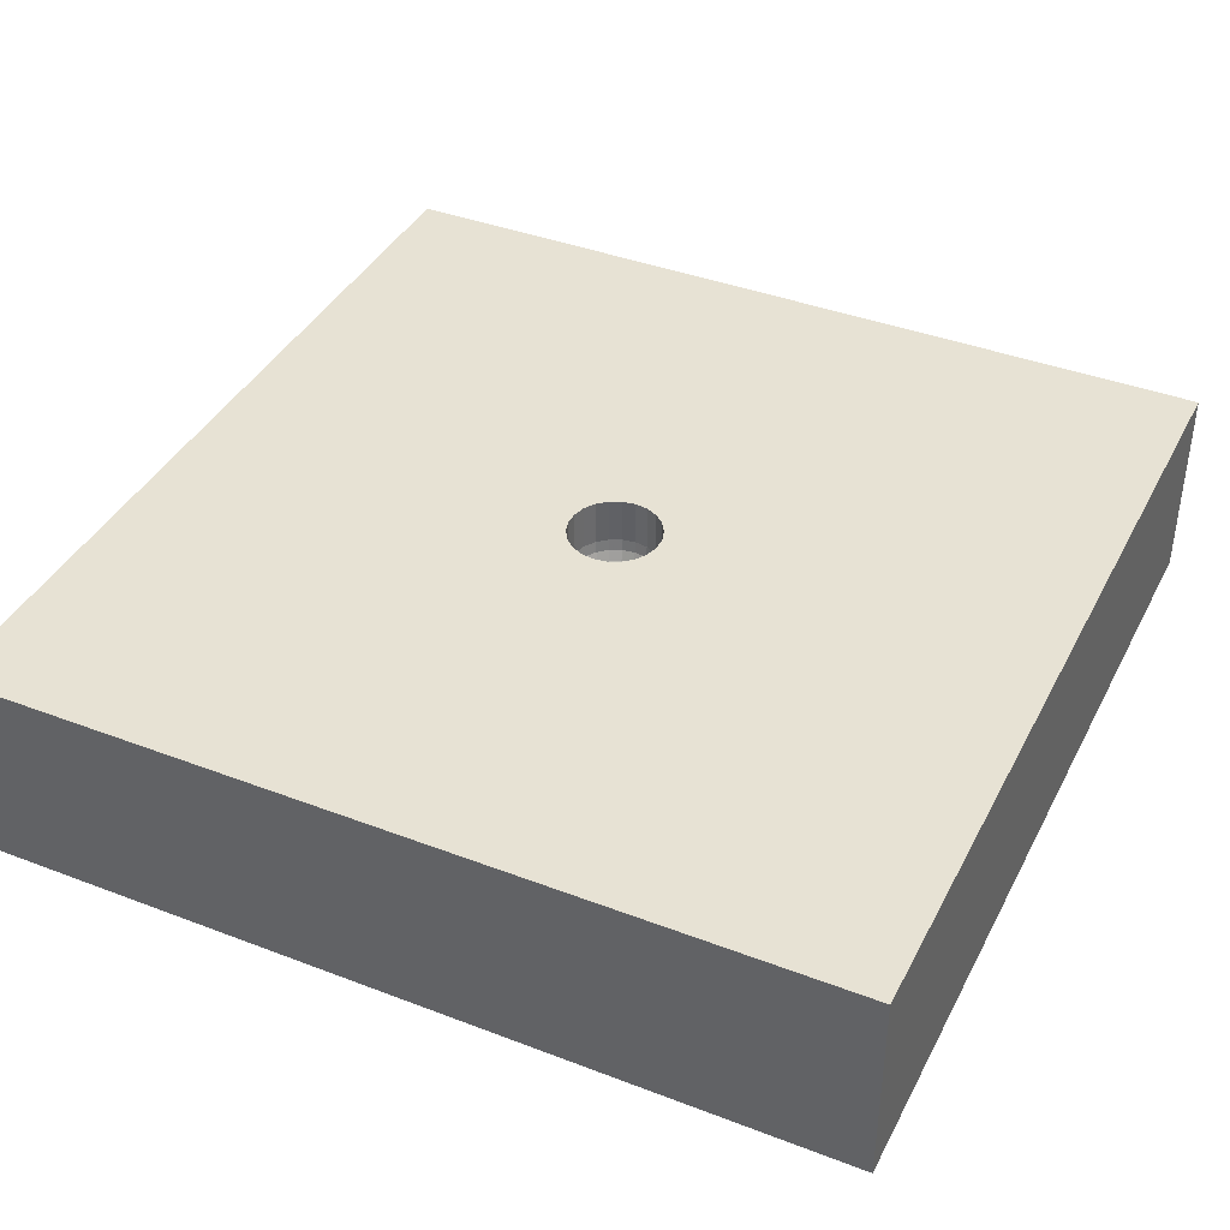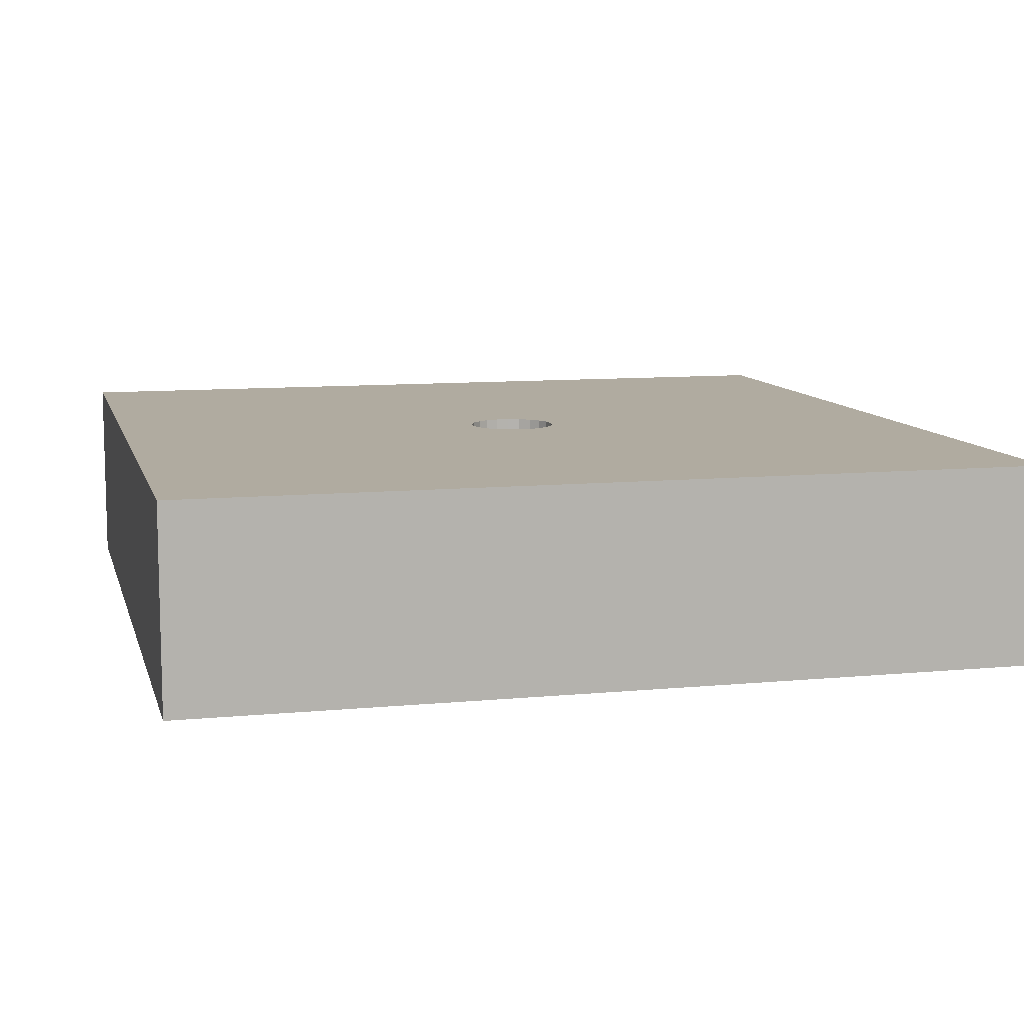
<metadata>
{"format":"obj","ext":"obj","renderer":"f3d","projection":"perspective","resolution":1024,"background":"white","views":[{"elev":39.9,"azim":-64.7,"up":"+Z"},{"elev":9.8,"azim":166.0,"up":"+Z"}]}
</metadata>
<code>
v -1.003 -0.3057 0.7
v 1.5 0.8452 0
v 0.5424 -1.5 0.3979
v -1.5 0.9343 0
v -0.7492 1.063 0
v 1.5 -1.07 0.7
v -1.089 -1.5 0.3485
v 0.9357 1.5 0
v 1.002 -1.5 0.7
v 1.5 0.9403 0.7
v -0.5041 -0.6237 0.7
v -0.05573 -1.5 0.3567
v 1.03 1.178 0.7
v -1.5 0.6964 0.3504
v -0.1627 1.5 0.3503
v 1.101 -0.7564 0.7
v -1.167 1.044 0.7
v -0.1363 -1.229 0.7
v -0.8144 0.1955 0.7
v 0.3501 1.5 0.3435
v 0.2368 1.133 0
v -1.11 0.7209 0
v -1.5 0.9831 0.7
v -1.5 0.4354 0
v -0.4665 -0.9576 0
v 0.9225 1.5 0.3491
v -0.6118 -1.5 0.3509
v 0.9639 -0.4617 0
v 0.6251 1.058 0
v -0.1684 -0.9377 0.7
v 1.157 -1.018 0
v 1.5 -0.9618 0.3501
v -0.9556 0.6003 0.7
v 0.5167 1.5 0
v 0.5296 0.5436 0.7
v 0.08544 0.4993 0.7
v -1.036 -0.8483 0
v 0.2804 -1.5 0
v 0.06009 -0.4206 0.7
v -1.5 -1.102 0
v 1.5 -0.6091 0.7
v 1.168 0.1401 0.7
v -1.5 -0.3959 0.3512
v 0.9861 0.6231 0.7
v 0.8441 -1.094 0.7
v -0.5199 -1.126 0.7
v 1.5 0.3553 0
v 0.7689 0.6035 0
v -0.3512 -1.5 0.7
v 0.3745 -0.1978 0.7
v -0.9896 -0.9517 0.7
v 1.5 0.3899 0.7
v -0.06337 0.1388 0.5033
v -0.05734 0.1256 0.4666
v -0.04771 0.1045 0.4347
v -0.03509 0.07683 0.4096
v -0.02027 0.04435 0.3927
v -0.0999 0.1153 0.5033
v -0.09039 0.1043 0.4667
v -0.07521 0.0868 0.4347
v -0.05528 0.06384 0.4096
v -0.1283 0.08249 0.5033
v -0.1161 0.07463 0.4667
v -0.09662 0.06209 0.4347
v -0.07104 0.04565 0.4096
v -0.04103 0.02635 0.3927
v -0.1464 0.04297 0.5033
v 0.08446 1.983e-05 0.4096
v 0.04875 1.143e-21 0.3927
v -0.01 -5.224e-12 0.3853
v 0.1464 0.04297 0.5033
v -0.00866 0.005 0.3853
v 0.1325 0.03888 0.4667
v -0.005 0.00866 0.3853
v -0.1511 -0.04437 0.5425
v 1.5 -0.1201 0.7
v 0.1102 0.03237 0.4347
v -7.172e-39 0.01 0.3853
v 0.08103 0.02379 0.4096
v -0.6725 1.051 0.7
v 0.01 0 0.2945
v 0.005 0.00866 0.3853
v 0.04679 0.01374 0.3927
v 0.00866 0.005 0.3853
v 0.1283 0.08249 0.5033
v 0.622 -0.6473 0.7
v 0.00866 -0.005 0.1583
v 0.01 4.957e-10 0.3853
v 0.1161 0.07461 0.4667
v -1.5 0.5058 0.7
v 0.00866 -0.005 0.2593
v 0.00866 -0.005 0.3853
v 0.09663 0.06208 0.4347
v 0.005 -0.00866 0.3853
v 0.07106 0.04564 0.4096
v -0.9254 1.5 0.7
v -1.103e-09 -0.01 0.3853
v 1.5 -1.029 0
v -0.005 -0.00866 0.3853
v 0.5293 -0.9617 0
v -1.5 0.1715 0.3503
v 0.6533 1.5 0.7
v -0.00866 -0.005 0.3853
v 0.0309 -0.5742 0
v -1.104 1.5 0.3506
v -0.1526 -1.405e-06 0.5033
v -0.2154 -0.3175 0
v -0.138 -8.149e-11 0.4667
v -0.1148 1.938e-07 0.4347
v -0.01203 0.0836 0.4096
v -0.01635 0.1137 0.4347
v -0.01965 0.1366 0.4667
v -0.02171 0.151 0.5033
v 0.01202 0.0836 0.4096
v 0.01633 0.1137 0.4347
v 0.01964 0.1366 0.4667
v 0.02171 0.151 0.5033
v -0.1325 0.03887 0.4667
v -1.5 1.5 0
v 0.1324 -0.03889 0.4667
v 1.026 1.5 0.7
v 0.1148 4.442e-07 0.4347
v 0.9982 -0.2945 0.7
v -1.5 -0.08464 0.7
v -0.1325 -0.08515 0.5425
v 1.5 1.034 0.2926
v 0.138 -2.022e-05 0.4667
v 0.01221 -1.099 0
v 0.4692 0.9937 0.7
v -0.1031 -0.119 0.5425
v 0.1526 3.96e-06 0.5033
v -0.8436 -1.5 0.7
v -0.06542 -0.1433 0.5425
v 1.5 1.5 0.7
v 0.04678 -0.01374 0.3927
v -0.02242 -0.1559 0.5425
v 1.5 1.5 0
v 0.08102 -0.0238 0.4096
v 0.02242 -0.1559 0.5425
v -1.5 1.5 0.7
v 0.1102 -0.03236 0.4347
v 0.06543 -0.1433 0.5425
v 0.1031 -0.119 0.5425
v -1.5 -1.5 0.7
v 0.1464 -0.04299 0.5033
v 0.1325 -0.08515 0.5425
v 1.5 -1.5 0.7
v 0.04102 -0.02635 0.3927
v 0.1511 -0.04437 0.5425
v 1.5 -1.5 0
v 0.07104 -0.04568 0.4096
v 0.1575 1.848e-07 0.5425
v -1.5 -1.5 0
v 0.09661 -0.06209 0.4347
v 0.1511 0.04437 0.5425
v -0.00866 -0.005 0.3227
v 0.1161 -0.07463 0.4667
v 0.1325 0.08515 0.5425
v -0.00866 -0.005 0.2254
v 0.1283 -0.08247 0.5033
v 0.1031 0.119 0.5425
v -0.00866 -0.005 0.1228
v 0.05531 -0.06383 0.4096
v 0.06543 0.1433 0.5425
v -0.005 -0.00866 0.2614
v 0.07521 -0.0868 0.4347
v 0.02242 0.1559 0.5425
v -0.005 -0.00866 0.1592
v 0.09039 -0.1043 0.4667
v -0.02242 0.1559 0.5425
v -0.06543 0.1433 0.5425
v -0.1102 -0.03237 0.4347
v 0 -0.01 0
v -0.1031 0.119 0.5425
v -1.5 -0.6349 0
v 0 -0.01 0.1884
v 0.03511 -0.07682 0.4096
v -0.1324 -0.03889 0.4667
v 0.005 -0.00866 0
v -0.1325 0.08515 0.5425
v 1.5 -0.6705 0
v 0 -0.01 0.08866
v 0.04769 -0.1045 0.4347
v -0.1464 -0.04298 0.5033
v 0.00866 -0.005 0
v -0.1511 0.04437 0.5425
v -0.2943 -1.5 0
v 0.005 -0.00866 0.3197
v 0.05734 -0.1256 0.4667
v -0.03193 0.03685 0.3927
v 0.01 0 0
v -0.1575 1.525e-19 0.5425
v 1.5 0.6141 0.3406
v 0.005 -0.00866 0.2213
v 0.06338 -0.1388 0.5033
v -0.006938 0.04826 0.3927
v 0.00866 0.005 0
v -0.1511 0.04437 0.7
v 0.04557 1.5 0
v 0.005 -0.00866 0.1207
v 0.01202 -0.08358 0.4096
v 0.006939 0.04826 0.3927
v 0.005 0.00866 0
v -0.1325 0.08515 0.7
v 0.03193 0.03685 0.3927
v 0 0.01 0
v -0.1031 0.119 0.7
v 0.03193 -0.03685 0.3927
v -0.005 0.00866 0
v 0.2686 -1.047 0.7
v -0.06543 0.1433 0.7
v -1.155 0.1823 0.7
v 0.006939 -0.04826 0.3927
v -0.00866 0.005 0
v -0.2689 -0.08241 0
v -0.02242 0.1559 0.7
v 1.083 1.014 0
v -0.006939 -0.04826 0.3927
v -0.01 -0 0
v 0.2454 0.6482 0
v 0.02242 0.1559 0.7
v 1.174 0.587 0
v -0.03193 -0.03685 0.3927
v -0.04678 0.01374 0.3927
v -0.3187 0.1601 0
v 0.06543 0.1433 0.7
v -0.04876 -1.947e-05 0.3927
v -0.08103 0.02381 0.4096
v -1.158 1.144 0
v 0.1031 0.119 0.7
v -0.08444 -6.132e-11 0.4096
v -0.1102 0.03237 0.4347
v -1.106 -0.3171 0
v 0.1325 0.08515 0.7
v 0.00866 -0.005 0.06168
v 0.01634 -0.1137 0.4347
v 0.01 0 0.1908
v 0.01964 -0.1366 0.4667
v 0.01 0 0.08827
v 0.02171 -0.151 0.5033
v 0.00866 0.005 0.3232
v -0.01204 -0.0836 0.4096
v 0.00866 0.005 0.2259
v -0.01634 -0.1137 0.4347
v 0.00866 0.005 0.1225
v -0.01964 -0.1366 0.4667
v 0.005 0.00866 0.2635
v -0.02169 -0.151 0.5033
v 0.005 0.00866 0.1604
v -0.02025 -0.04435 0.3927
v 0.005 0.00866 0.06234
v -0.03508 -0.07682 0.4096
v 0 0.01 0.2926
v -0.04773 -0.1045 0.4347
v 0 0.01 0.191
v -0.05735 -0.1256 0.4667
v 0 0.01 0.08865
v -0.06336 -0.1388 0.5033
v -0.005 0.00866 0.3223
v -0.0553 -0.06383 0.4096
v -0.005 0.00866 0.225
v -0.07523 -0.08678 0.4347
v -0.005 0.00866 0.1223
v -0.0904 -0.1043 0.4667
v -0.00866 0.005 0.2633
v -0.0999 -0.1153 0.5033
v 1.5 1.244 0.4232
v -0.00866 0.005 0.1602
v -0.04102 -0.02636 0.3927
v -0.00866 0.005 0.06227
v -0.07106 -0.04566 0.4096
v -0.01 0 0.2957
v -0.09663 -0.06208 0.4347
v -0.01 0 0.1931
v -0.1161 -0.07462 0.4667
v -0.01 0 0.08973
v -0.1283 -0.08248 0.5033
v -0.00866 -0.005 0
v -0.04678 -0.01374 0.3927
v -0.005 -0.00866 0
v -0.08104 -0.02378 0.4096
v -0.433 -0.04826 0.7
v 0.1511 0.04437 0.7
v -0.3583 0.4174 0.7
v 0.1575 0 0.7
v 0.1511 -0.04437 0.7
v 0.1325 -0.08515 0.7
v 0.1031 -0.119 0.7
v 0.06543 -0.1433 0.7
v 0.02242 -0.1559 0.7
v -0.647 -0.4227 0
v 0.3549 -0.3523 0
v -0.02242 -0.1559 0.7
v 0.4757 -0.07263 0
v -0.06543 -0.1433 0.7
v -0.4037 1.5 0.7
v -0.1031 -0.119 0.7
v -1.5 1.123 0.3501
v -0.1325 -0.08515 0.7
v -1.5 -0.7087 0.7
v -0.1511 -0.04437 0.7
v -0.1244 0.9935 0.7
v -0.1575 0 0.7
v -0.2143 0.9838 0
v 0.02026 0.04435 0.3927
v -1.5 -0.9736 0.2919
v 0.03508 0.07682 0.4096
v -0.6611 1.5 0.3501
v 0.04771 0.1045 0.4347
v 1.5 -0.3984 0.3502
v 0.05734 0.1256 0.4667
v -1.5 -0.08873 0
v 0.06337 0.1388 0.5033
v 1.5 -0.1564 0
v 0.0553 0.06382 0.4096
v 1.082 -1.5 0.3596
v 0.07523 0.08678 0.4347
v 0.5568 -1.5 0.7
v 0.09039 0.1043 0.4667
v 0.1303 1.5 0.7
v -0.6395 0.517 0
v 0.0999 0.1153 0.5033
v -0.9282 -1.5 0
v 0.04101 0.02638 0.3927
v -0.4457 1.5 0
v -0.005 -0.00866 0.06179
v 0.0999 -0.1153 0.5033
v 0.4204 0.2182 0
v 0 -0.01 0.2936
v 0.02026 -0.04436 0.3927
v -0.1324 0.3338 0
v 0.2263 0.2149 0.7
v 0.9719 0.1533 0
v -1.108 0.209 0
v 1.5 0.1141 0.3485
v 0.574 0.1342 0.7
v -0.9364 1.5 0
v -0.1858 -0.1855 0.7
v 0.8486 -1.5 0
v -0.6814 0.01065 0
v 0.1374 -1.5 0.7
f 134 267 137
f 134 10 267
f 193 126 10
f 137 26 134
f 300 1 124
f 282 1 11
f 229 5 22
f 339 3 38
f 24 4 22
f 147 6 9
f 337 229 119
f 96 308 105
f 2 47 222
f 48 29 217
f 29 8 217
f 23 90 17
f 19 1 282
f 144 7 132
f 34 8 29
f 8 34 26
f 316 9 3
f 10 52 193
f 299 338 297
f 187 38 12
f 318 341 3
f 121 102 13
f 325 15 199
f 296 96 80
f 51 46 11
f 144 132 51
f 193 335 47
f 321 304 331
f 325 5 337
f 5 325 304
f 220 21 29
f 144 51 300
f 144 153 7
f 100 28 31
f 310 32 181
f 175 312 233
f 107 25 291
f 25 323 37
f 121 134 26
f 153 323 7
f 341 49 12
f 314 28 333
f 292 28 100
f 48 222 333
f 49 46 132
f 98 150 31
f 100 38 128
f 150 98 32
f 47 314 333
f 338 303 282
f 312 43 101
f 30 39 11
f 19 212 1
f 31 339 100
f 203 220 328
f 320 20 15
f 296 302 320
f 221 36 216
f 234 283 332
f 187 323 25
f 191 292 185
f 12 3 341
f 18 30 46
f 46 49 18
f 76 41 310
f 336 332 283
f 76 123 41
f 304 321 5
f 34 199 20
f 40 306 175
f 123 76 42
f 42 52 44
f 129 302 36
f 45 9 6
f 290 293 39
f 301 303 338
f 222 217 2
f 47 333 222
f 51 132 46
f 207 211 284
f 226 332 221
f 230 234 332
f 16 86 45
f 286 50 285
f 116 311 117
f 311 319 313
f 89 85 319
f 85 89 71
f 73 71 89
f 128 25 104
f 69 68 83
f 154 157 141
f 118 232 63
f 42 44 336
f 157 327 160
f 28 292 294
f 37 291 25
f 169 327 157
f 236 183 201
f 148 208 151
f 273 275 262
f 212 33 90
f 323 187 27
f 280 107 215
f 264 266 256
f 223 269 260
f 322 319 85
f 34 29 21
f 271 260 269
f 269 279 271
f 195 189 240
f 147 150 32
f 171 211 174
f 228 231 224
f 78 196 74
f 72 272 265
f 220 331 304
f 232 118 109
f 127 73 122
f 248 246 258
f 108 109 118
f 240 139 195
f 146 287 149
f 322 161 313
f 218 250 242
f 113 170 53
f 39 30 210
f 210 18 341
f 305 82 205
f 218 99 250
f 151 138 148
f 277 275 184
f 213 201 330
f 264 262 275
f 252 242 250
f 225 215 340
f 242 201 218
f 275 277 264
f 246 244 256
f 245 237 243
f 242 244 201
f 213 218 201
f 266 130 258
f 154 166 157
f 38 3 12
f 208 94 330
f 219 270 276
f 126 137 267
f 250 223 252
f 122 141 127
f 208 92 94
f 148 92 208
f 95 315 324
f 149 286 152
f 242 252 244
f 9 45 318
f 257 255 263
f 246 248 238
f 119 105 337
f 281 271 279
f 70 224 227
f 217 222 48
f 236 238 183
f 103 70 279
f 143 146 327
f 151 163 154
f 79 83 68
f 178 184 275
f 142 139 289
f 11 338 282
f 163 151 208
f 238 240 189
f 195 327 189
f 169 166 189
f 169 157 166
f 151 154 138
f 134 121 13
f 231 281 227
f 227 224 231
f 163 208 177
f 84 82 241
f 83 88 69
f 141 138 154
f 180 204 186
f 83 84 88
f 205 324 315
f 115 309 116
f 120 127 141
f 79 68 77
f 198 303 186
f 79 95 83
f 106 67 192
f 269 103 279
f 334 233 312
f 205 84 324
f 196 202 110
f 188 91 194
f 93 77 89
f 273 271 172
f 108 178 109
f 71 131 155
f 210 318 45
f 65 228 66
f 79 77 95
f 125 299 130
f 315 95 317
f 285 283 152
f 169 189 327
f 164 161 226
f 103 156 70
f 339 316 3
f 291 340 215
f 87 91 237
f 221 167 226
f 303 301 192
f 29 48 220
f 320 15 296
f 305 202 82
f 21 220 304
f 232 109 228
f 26 20 102
f 196 78 202
f 78 259 253
f 289 288 142
f 260 252 223
f 184 178 106
f 133 130 295
f 250 99 223
f 135 138 69
f 8 137 217
f 108 106 178
f 128 187 25
f 52 10 44
f 262 254 260
f 244 246 236
f 143 142 288
f 252 260 254
f 127 131 73
f 324 84 83
f 288 287 143
f 232 228 64
f 136 133 293
f 129 320 302
f 56 61 57
f 90 23 14
f 266 264 277
f 340 334 321
f 77 122 73
f 60 55 54
f 207 174 211
f 295 293 133
f 166 154 163
f 168 159 165
f 135 92 148
f 72 190 66
f 155 158 71
f 211 171 216
f 50 86 123
f 71 73 131
f 330 177 208
f 124 90 101
f 60 61 55
f 223 103 269
f 254 256 244
f 82 84 205
f 285 336 283
f 139 136 290
f 132 7 27
f 170 216 171
f 183 189 166
f 290 289 139
f 56 55 61
f 126 193 2
f 183 166 177
f 158 234 161
f 196 110 57
f 230 226 161
f 98 31 181
f 221 216 167
f 54 53 59
f 256 258 246
f 36 284 211
f 178 275 172
f 236 201 244
f 172 109 178
f 237 81 243
f 174 207 180
f 170 113 167
f 30 11 46
f 60 54 59
f 88 92 135
f 315 307 305
f 297 295 130
f 84 241 88
f 190 57 61
f 111 55 110
f 288 39 50
f 170 167 216
f 155 152 283
f 4 119 229
f 118 63 67
f 70 227 279
f 192 186 303
f 199 304 325
f 273 262 271
f 323 27 7
f 273 172 275
f 262 264 254
f 281 172 271
f 340 321 225
f 68 138 122
f 48 328 220
f 135 148 138
f 223 99 103
f 234 158 283
f 74 190 72
f 69 88 135
f 285 152 286
f 255 253 261
f 299 125 301
f 322 85 161
f 122 77 68
f 13 44 10
f 130 266 125
f 307 309 114
f 75 301 125
f 145 160 149
f 240 238 248
f 177 201 183
f 78 253 82
f 35 36 332
f 289 39 288
f 286 149 287
f 86 50 39
f 145 149 131
f 162 274 159
f 146 143 287
f 59 63 60
f 65 64 228
f 251 245 249
f 107 179 104
f 174 58 171
f 184 75 277
f 313 164 117
f 141 122 138
f 147 32 6
f 13 129 44
f 322 313 319
f 17 90 33
f 43 175 306
f 260 271 262
f 90 14 101
f 164 313 161
f 192 75 106
f 2 217 137
f 158 161 85
f 152 131 149
f 62 67 63
f 62 180 67
f 210 86 39
f 146 149 160
f 184 106 75
f 230 332 226
f 189 183 238
f 72 66 224
f 75 192 301
f 45 6 16
f 185 235 191
f 326 162 168
f 160 327 146
f 156 165 159
f 67 106 118
f 240 248 139
f 195 142 327
f 140 105 119
f 171 53 170
f 177 330 201
f 186 67 180
f 133 258 130
f 110 114 111
f 180 62 174
f 337 105 308
f 136 139 248
f 115 114 309
f 256 254 264
f 248 258 136
f 181 314 310
f 141 157 120
f 117 167 113
f 277 125 266
f 97 213 94
f 167 117 164
f 80 17 33
f 163 177 166
f 307 114 202
f 231 228 109
f 58 59 53
f 331 209 225
f 125 277 75
f 11 39 338
f 53 171 58
f 78 82 202
f 293 295 39
f 133 136 258
f 237 91 81
f 72 224 70
f 279 227 281
f 145 120 160
f 33 284 80
f 231 109 281
f 307 315 309
f 172 281 109
f 134 13 10
f 337 308 325
f 213 97 218
f 96 296 308
f 239 237 245
f 241 247 243
f 64 63 232
f 74 196 57
f 74 57 190
f 115 111 114
f 313 117 311
f 112 116 113
f 143 327 142
f 117 113 116
f 54 112 53
f 119 298 140
f 113 53 112
f 194 87 200
f 280 278 326
f 175 37 40
f 270 268 276
f 85 71 158
f 93 89 317
f 93 95 77
f 15 325 308
f 305 205 315
f 305 307 202
f 187 128 38
f 311 309 319
f 162 326 278
f 257 249 255
f 317 319 309
f 254 244 252
f 280 326 173
f 116 112 115
f 55 111 54
f 112 54 111
f 317 309 315
f 74 72 259
f 70 156 272
f 56 110 55
f 197 328 294
f 114 110 202
f 50 123 336
f 56 57 110
f 58 62 59
f 276 268 274
f 63 59 62
f 274 272 159
f 64 60 63
f 257 206 251
f 66 190 65
f 88 241 81
f 284 33 19
f 153 306 40
f 61 60 65
f 97 329 99
f 49 341 18
f 23 17 140
f 282 284 19
f 61 65 190
f 27 12 49
f 120 145 127
f 219 276 278
f 224 66 228
f 278 276 162
f 179 107 173
f 182 173 326
f 173 182 179
f 179 182 200
f 97 99 218
f 200 235 179
f 239 191 235
f 191 239 197
f 153 144 306
f 245 197 239
f 96 140 17
f 245 251 197
f 203 197 251
f 76 310 335
f 203 251 206
f 159 168 162
f 314 47 335
f 209 257 263
f 214 209 270
f 92 81 91
f 70 272 72
f 21 304 199
f 74 259 78
f 229 22 4
f 35 332 336
f 88 81 92
f 22 334 24
f 265 259 72
f 94 92 188
f 329 97 188
f 94 188 97
f 165 99 329
f 103 99 156
f 165 156 99
f 194 329 188
f 87 194 91
f 111 115 112
f 326 168 182
f 182 168 176
f 1 300 51
f 182 176 200
f 157 160 120
f 200 176 194
f 229 337 5
f 235 200 87
f 137 126 2
f 235 87 239
f 251 249 257
f 155 283 158
f 263 255 261
f 324 83 95
f 274 265 272
f 270 263 268
f 261 268 263
f 159 272 156
f 239 87 237
f 64 65 60
f 302 80 284
f 168 165 176
f 176 165 329
f 176 329 194
f 82 253 247
f 249 243 247
f 119 4 298
f 339 150 316
f 249 247 255
f 255 247 253
f 24 101 14
f 261 253 259
f 210 45 86
f 268 261 265
f 140 298 23
f 152 155 131
f 286 287 50
f 259 265 261
f 230 161 234
f 124 101 43
f 142 195 139
f 268 265 274
f 20 26 34
f 9 316 147
f 247 241 82
f 236 246 238
f 276 274 162
f 296 15 308
f 258 256 266
f 263 270 209
f 98 181 32
f 330 94 213
f 14 298 4
f 282 204 284
f 51 11 1
f 333 294 328
f 124 1 212
f 175 233 37
f 73 89 77
f 318 3 9
f 287 288 50
f 318 210 341
f 2 193 47
f 299 301 338
f 297 338 295
f 338 39 295
f 108 118 106
f 42 336 123
f 36 221 332
f 207 284 204
f 35 336 44
f 17 80 96
f 206 257 209
f 212 19 33
f 131 127 145
f 321 22 5
f 22 321 334
f 291 215 107
f 312 24 334
f 185 104 179
f 28 181 31
f 219 215 214
f 335 193 52
f 24 312 101
f 91 188 92
f 186 192 67
f 123 16 41
f 214 225 209
f 124 43 300
f 68 69 138
f 306 300 43
f 4 24 14
f 153 40 323
f 164 226 167
f 37 233 291
f 243 249 245
f 199 15 20
f 102 129 13
f 203 328 197
f 32 310 41
f 320 102 20
f 93 317 95
f 58 174 62
f 49 132 27
f 312 175 43
f 6 32 41
f 300 306 144
f 181 28 314
f 317 89 319
f 107 104 25
f 150 147 316
f 216 36 211
f 293 290 136
f 38 100 339
f 198 186 204
f 233 340 291
f 104 185 292
f 339 31 150
f 173 107 280
f 294 333 28
f 298 14 23
f 292 100 104
f 197 294 191
f 233 334 340
f 140 96 105
f 128 104 100
f 331 225 321
f 314 335 310
f 311 116 309
f 199 34 21
f 35 129 36
f 209 331 206
f 302 296 80
f 204 180 207
f 206 331 203
f 284 36 302
f 336 285 50
f 40 37 323
f 6 41 16
f 48 333 328
f 8 26 137
f 102 320 129
f 280 215 278
f 278 215 219
f 294 292 191
f 331 220 203
f 290 39 289
f 243 81 241
f 90 124 212
f 185 179 235
f 18 210 30
f 35 44 129
f 16 123 86
f 297 130 299
f 198 204 282
f 267 10 126
f 52 42 76
f 198 282 303
f 187 12 27
f 214 270 219
f 225 214 215
f 76 335 52
f 121 26 102

</code>
